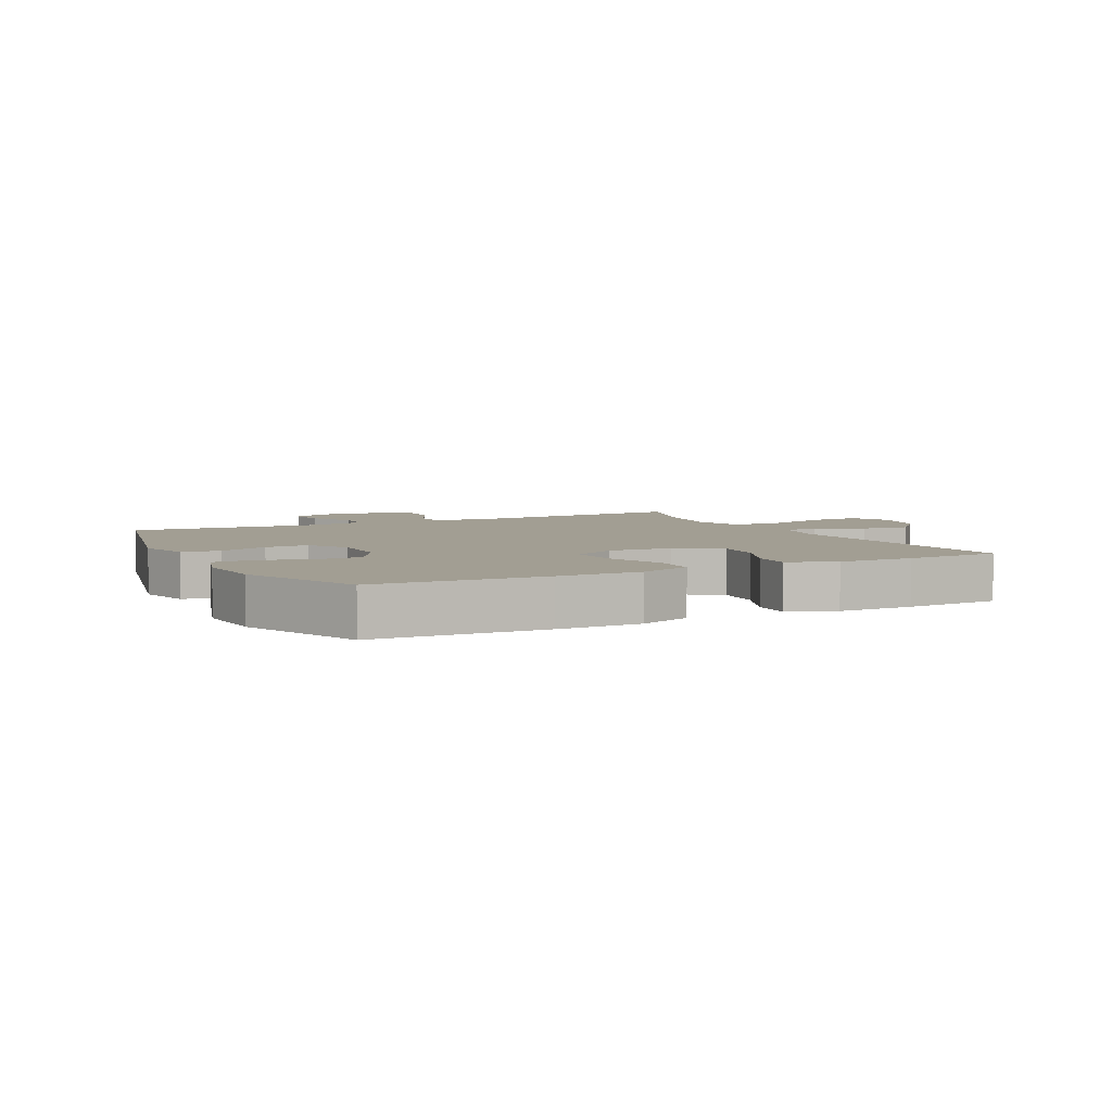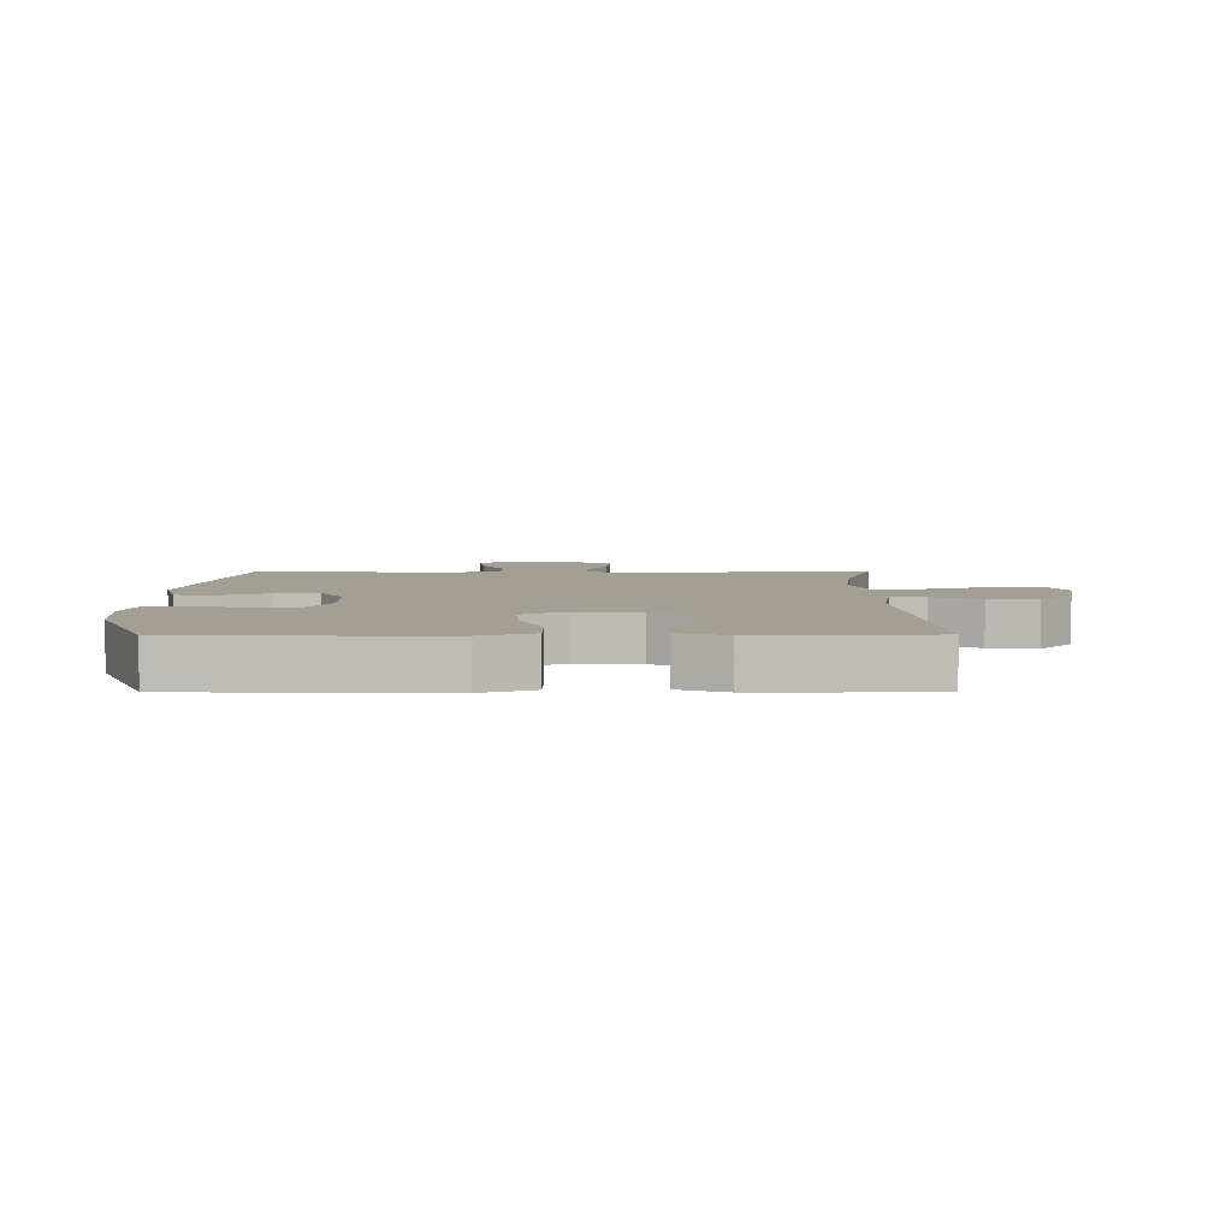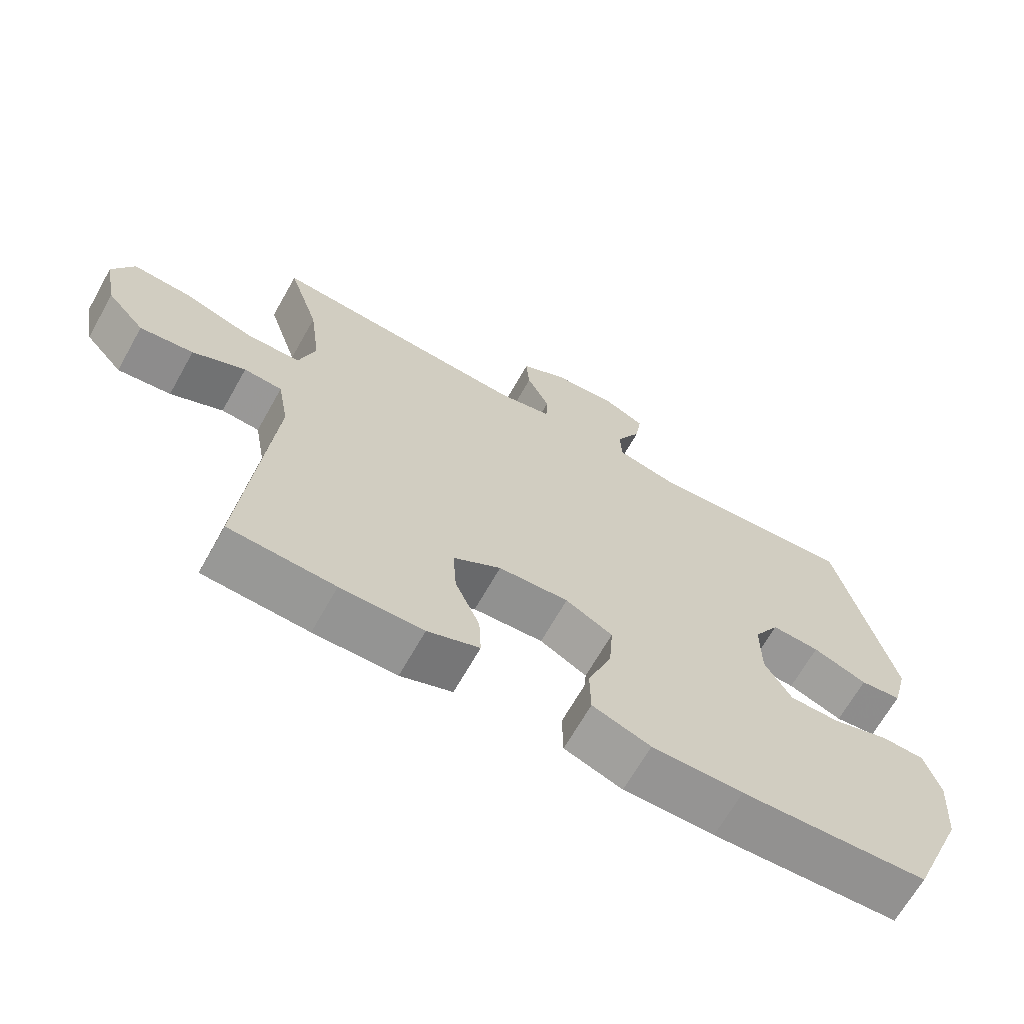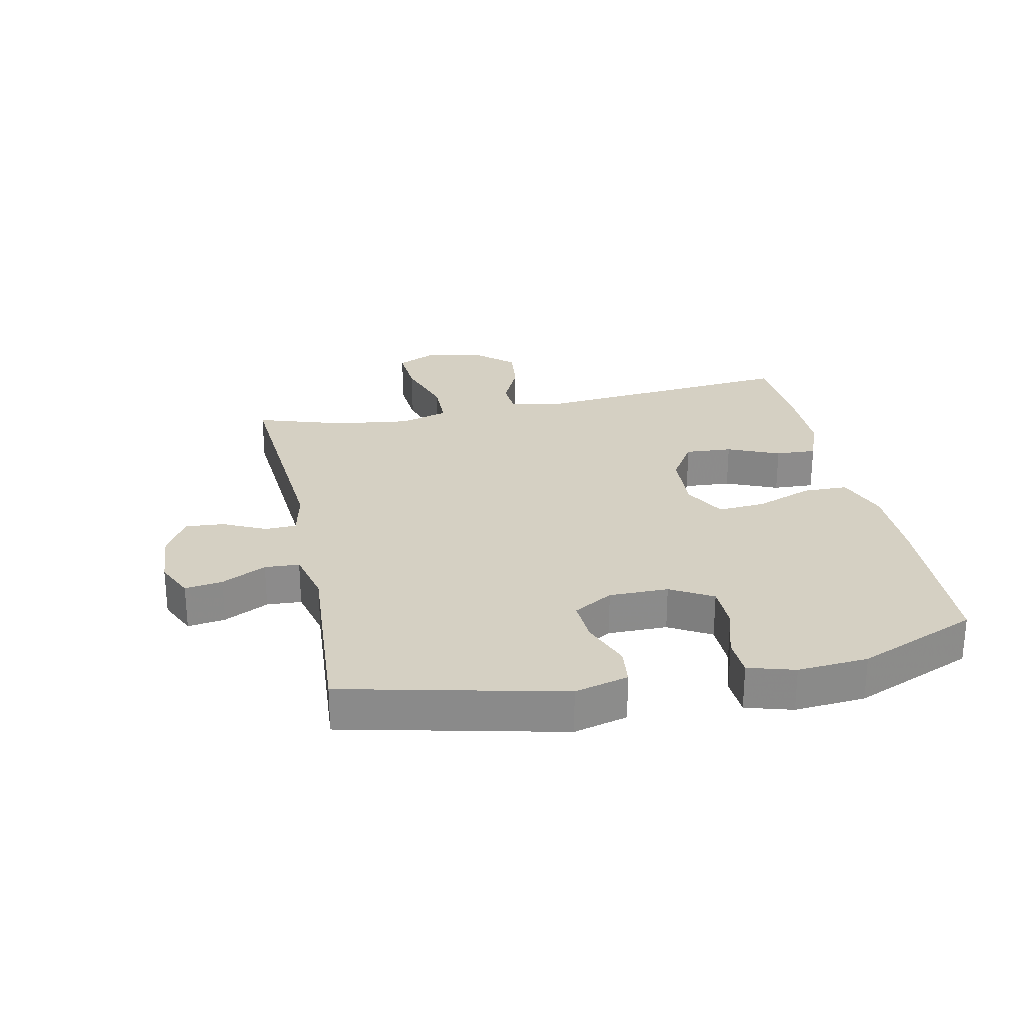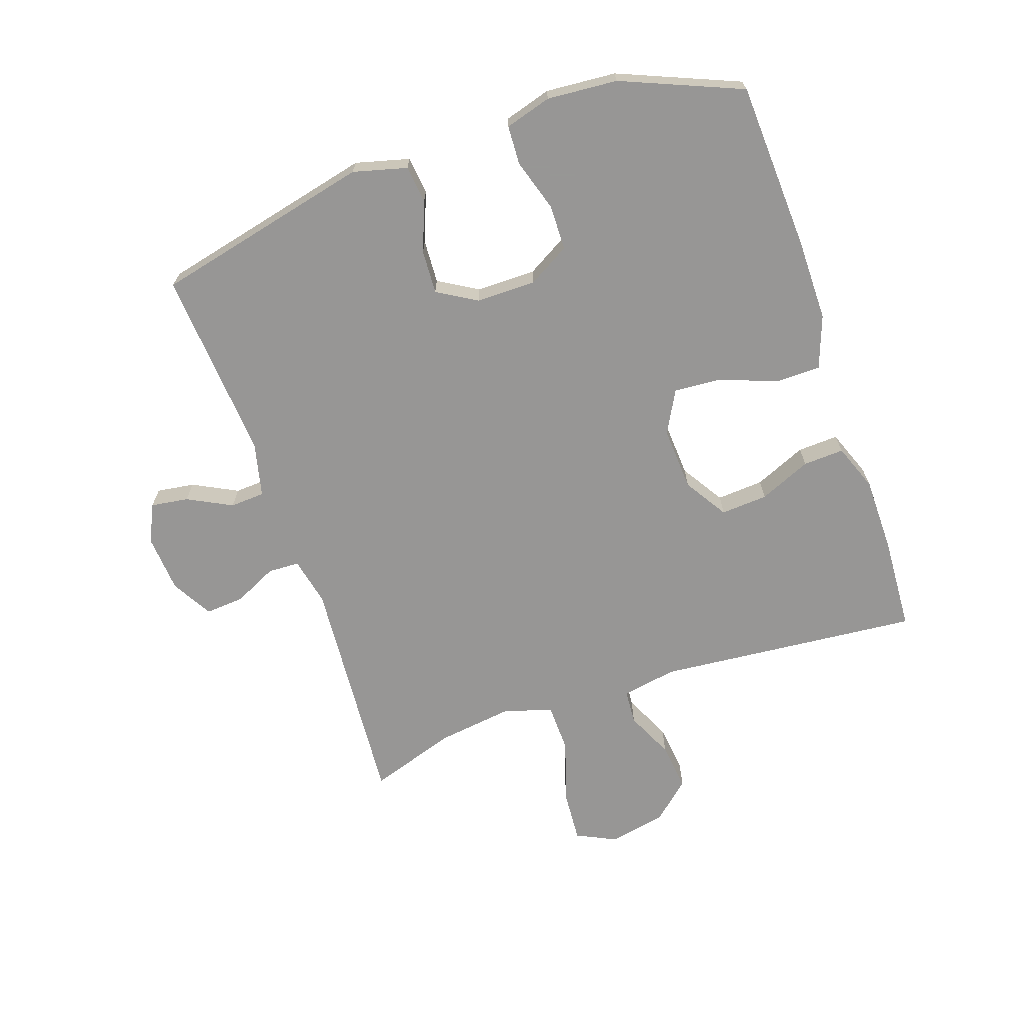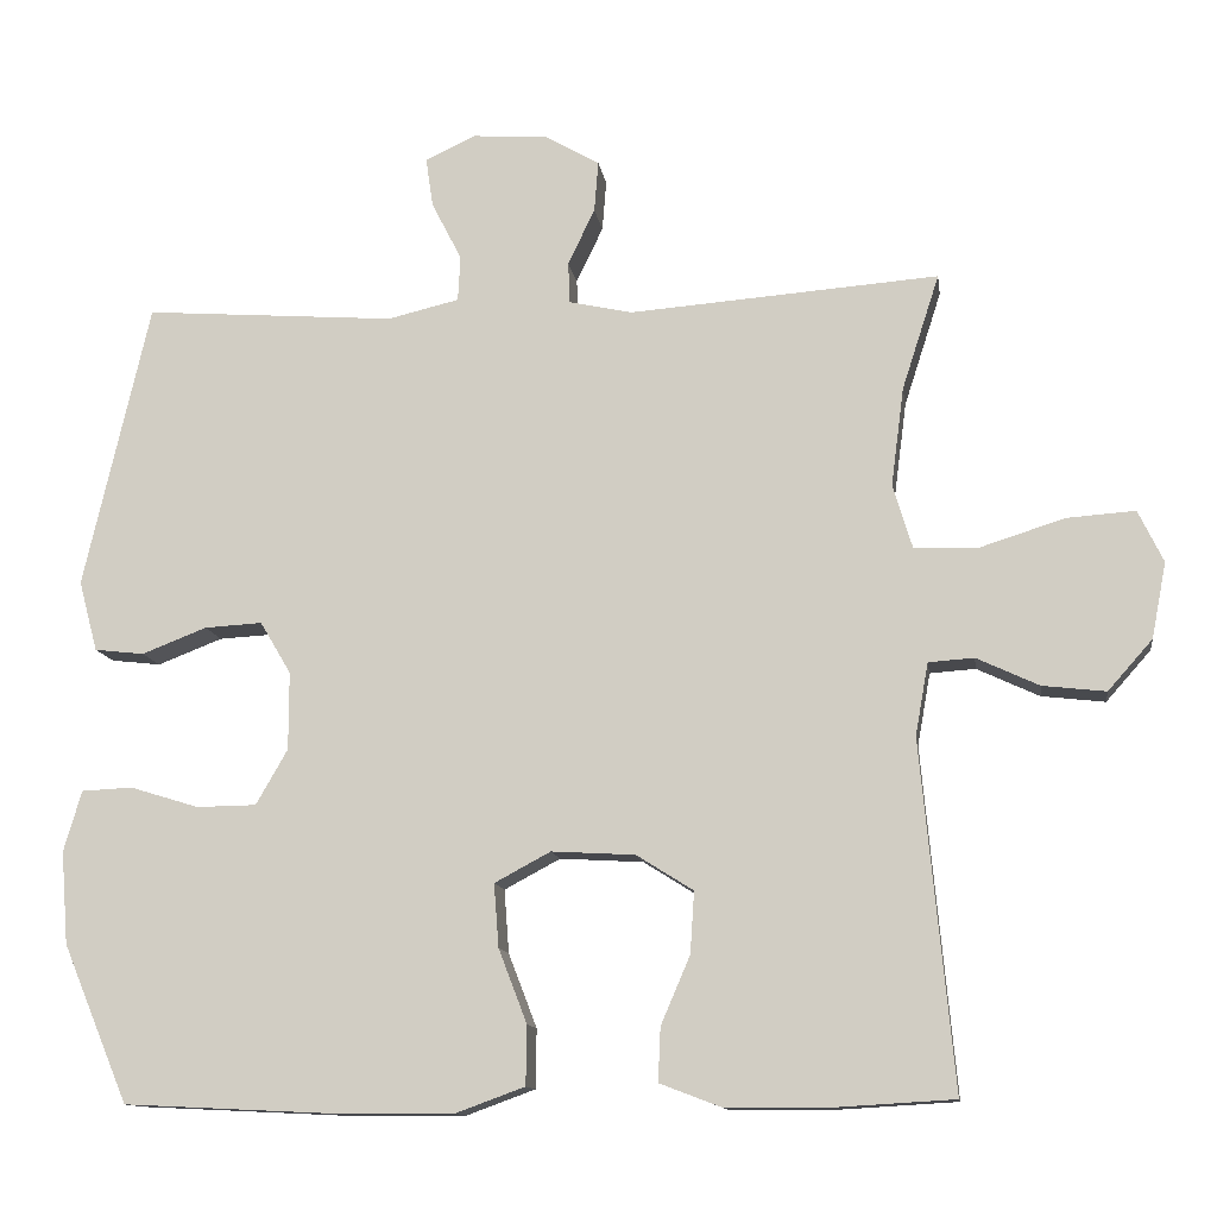
<metadata>
{"format":"obj","ext":"obj","renderer":"f3d","projection":"perspective","resolution":1024,"background":"white","views":[{"elev":5.1,"azim":153.2,"up":"+Y"},{"elev":5.5,"azim":179.7,"up":"+Y"},{"elev":-67.2,"azim":-29.4,"up":"+Z"},{"elev":26.4,"azim":78.1,"up":"+Y"},{"elev":-68.0,"azim":109.0,"up":"+Y"},{"elev":-12.2,"azim":-171.8,"up":"+Z"}]}
</metadata>
<code>
v -0.5 0.07 -0.5
v -0.46 0.07 -0.073
v -0.476 0.07 0.016
v -0.532 0.07 0.02
v -0.609 0.07 -0.016
v -0.687 0.07 -0.025
v -0.742 0.07 0.037
v -0.76 0.07 0.13
v -0.729 0.07 0.194
v -0.645 0.07 0.188
v -0.541 0.07 0.155
v -0.462 0.07 0.157
v -0.438 0.07 0.236
v -0.454 0.07 0.358
v -0.5 0.07 0.5
v -0.119 0.07 0.471
v -0.041 0.07 0.488
v -0.039 0.07 0.539
v -0.072 0.07 0.608
v -0.077 0.07 0.671
v -0.011 0.07 0.709
v 0.083 0.07 0.716
v 0.145 0.07 0.687
v 0.136 0.07 0.626
v 0.099 0.07 0.554
v 0.102 0.07 0.498
v 0.19 0.07 0.477
v 0.5 0.07 0.5
v 0.581 0.07 0.148
v 0.558 0.07 0.061
v 0.497 0.07 0.054
v 0.417 0.07 0.085
v 0.346 0.07 0.089
v 0.308 0.07 0.025
v 0.308 0.07 -0.071
v 0.347 0.07 -0.139
v 0.421 0.07 -0.14
v 0.505 0.07 -0.114
v 0.568 0.07 -0.117
v 0.59 0.07 -0.192
v 0.581 0.07 -0.306
v 0.5 0.07 -0.5
v 0.227 0.07 -0.513
v 0.094 0.07 -0.513
v 0.009 0.07 -0.482
v 0.008 0.07 -0.409
v 0.043 0.07 -0.318
v 0.049 0.07 -0.24
v -0.02 0.07 -0.203
v -0.123 0.07 -0.209
v -0.193 0.07 -0.253
v -0.188 0.07 -0.329
v -0.152 0.07 -0.413
v -0.149 0.07 -0.479
v -0.225 0.07 -0.508
v -0.346 0.07 -0.509
v -0.5 0 -0.5
v -0.46 0 -0.073
v -0.476 0 0.016
v -0.532 0 0.02
v -0.609 0 -0.016
v -0.687 0 -0.025
v -0.742 0 0.037
v -0.76 0 0.13
v -0.729 0 0.194
v -0.645 0 0.188
v -0.541 0 0.155
v -0.462 0 0.157
v -0.438 0 0.236
v -0.454 0 0.358
v -0.5 0 0.5
v -0.119 0 0.471
v -0.041 0 0.488
v -0.039 0 0.539
v -0.072 0 0.608
v -0.077 0 0.671
v -0.011 0 0.709
v 0.083 0 0.716
v 0.145 0 0.687
v 0.136 0 0.626
v 0.099 0 0.554
v 0.102 0 0.498
v 0.19 0 0.477
v 0.5 0 0.5
v 0.581 0 0.148
v 0.558 0 0.061
v 0.497 0 0.054
v 0.417 0 0.085
v 0.346 0 0.089
v 0.308 0 0.025
v 0.308 0 -0.071
v 0.347 0 -0.139
v 0.421 0 -0.14
v 0.505 0 -0.114
v 0.568 0 -0.117
v 0.59 0 -0.192
v 0.581 0 -0.306
v 0.5 0 -0.5
v 0.227 0 -0.513
v 0.094 0 -0.513
v 0.009 0 -0.482
v 0.008 0 -0.409
v 0.043 0 -0.318
v 0.049 0 -0.24
v -0.02 0 -0.203
v -0.123 0 -0.209
v -0.193 0 -0.253
v -0.188 0 -0.329
v -0.152 0 -0.413
v -0.149 0 -0.479
v -0.225 0 -0.508
v -0.346 0 -0.509
f 55 56 1 2
f 52 53 54 55
f 51 52 55 2
f 50 51 2 3
f 49 50 3
f 44 45 46 47
f 44 47 48
f 43 44 48
f 42 43 48
f 41 42 48
f 40 41 48 49
f 37 38 39 40
f 36 37 40 49
f 29 30 31 32
f 27 28 29 32
f 26 27 32 33
f 22 23 24 25
f 22 25 26
f 21 22 26
f 18 19 20 21
f 17 18 21 26
f 16 17 26 33
f 14 15 16 33
f 8 9 10 11
f 8 11 12
f 7 8 12
f 4 5 6 7
f 3 4 7 12
f 35 36 49 3
f 13 14 33 34
f 13 34 35
f 3 12 13 35
f 58 57 112 111
f 111 110 109 108
f 58 111 108 107
f 59 58 107 106
f 59 106 105
f 103 102 101 100
f 104 103 100
f 104 100 99
f 104 99 98
f 104 98 97
f 105 104 97 96
f 96 95 94 93
f 105 96 93 92
f 88 87 86 85
f 88 85 84 83
f 89 88 83 82
f 81 80 79 78
f 82 81 78
f 82 78 77
f 77 76 75 74
f 82 77 74 73
f 89 82 73 72
f 89 72 71 70
f 67 66 65 64
f 68 67 64
f 68 64 63
f 63 62 61 60
f 68 63 60 59
f 59 105 92 91
f 90 89 70 69
f 91 90 69
f 91 69 68 59
f 1 57 58 2
f 2 58 59 3
f 3 59 60 4
f 4 60 61 5
f 5 61 62 6
f 6 62 63 7
f 7 63 64 8
f 8 64 65 9
f 9 65 66 10
f 10 66 67 11
f 11 67 68 12
f 12 68 69 13
f 13 69 70 14
f 14 70 71 15
f 15 71 72 16
f 16 72 73 17
f 17 73 74 18
f 18 74 75 19
f 19 75 76 20
f 20 76 77 21
f 21 77 78 22
f 22 78 79 23
f 23 79 80 24
f 24 80 81 25
f 25 81 82 26
f 26 82 83 27
f 27 83 84 28
f 28 84 85 29
f 29 85 86 30
f 30 86 87 31
f 31 87 88 32
f 32 88 89 33
f 33 89 90 34
f 34 90 91 35
f 35 91 92 36
f 36 92 93 37
f 37 93 94 38
f 38 94 95 39
f 39 95 96 40
f 40 96 97 41
f 41 97 98 42
f 42 98 99 43
f 43 99 100 44
f 44 100 101 45
f 45 101 102 46
f 46 102 103 47
f 47 103 104 48
f 48 104 105 49
f 49 105 106 50
f 50 106 107 51
f 51 107 108 52
f 52 108 109 53
f 53 109 110 54
f 54 110 111 55
f 55 111 112 56
f 56 112 57 1

</code>
